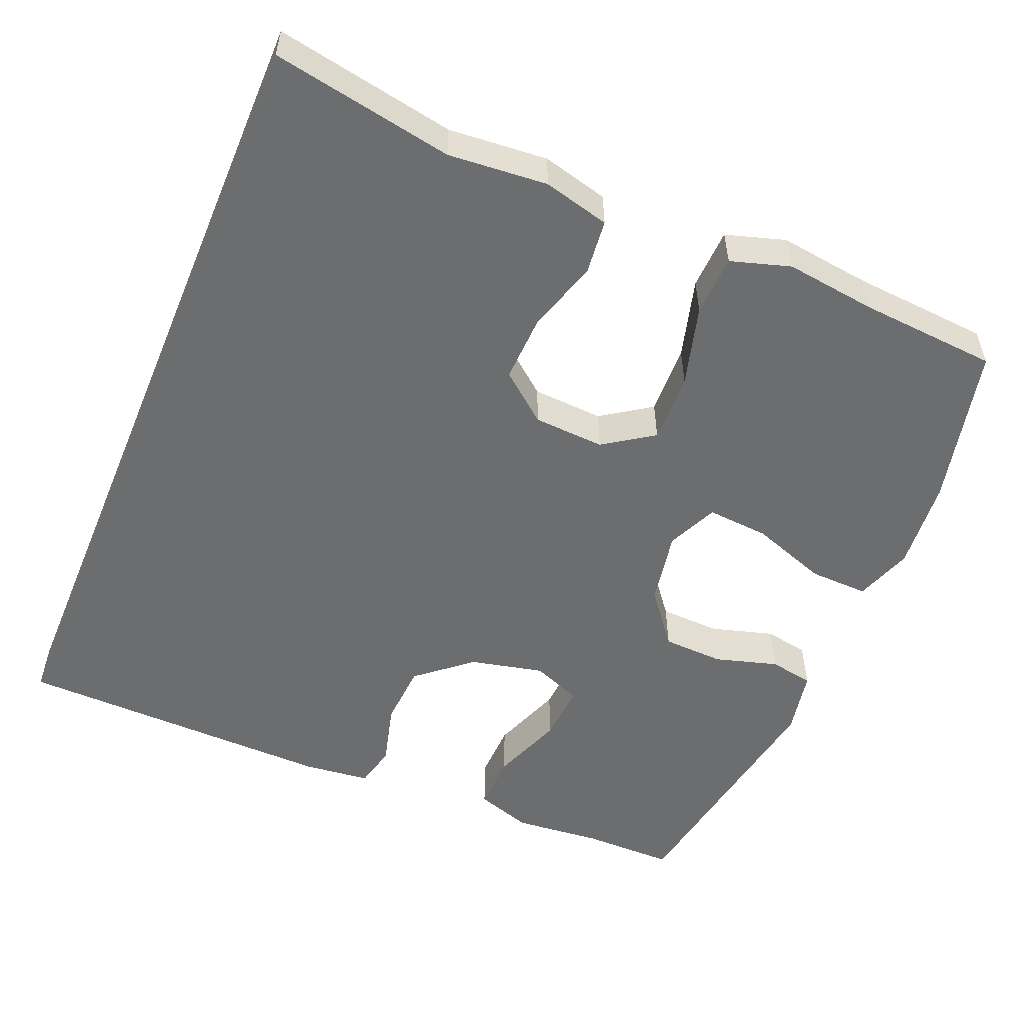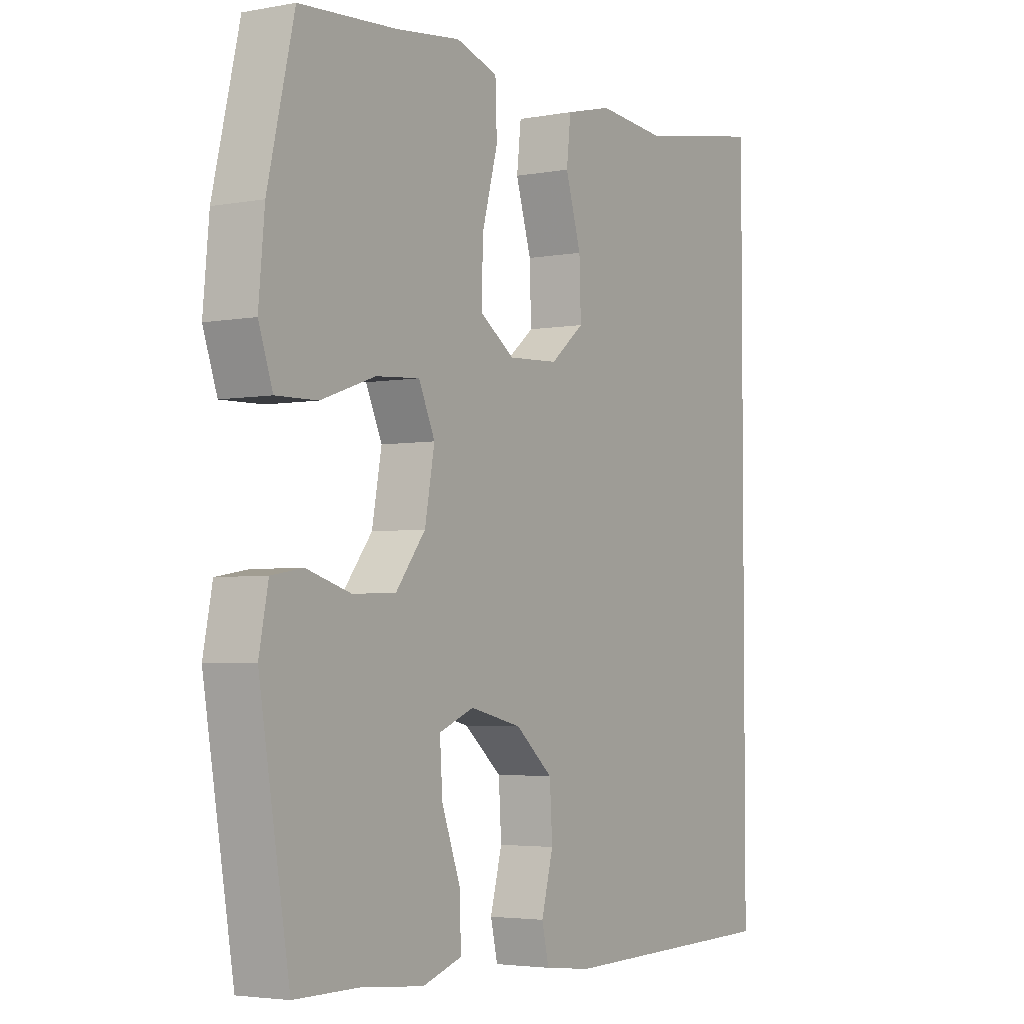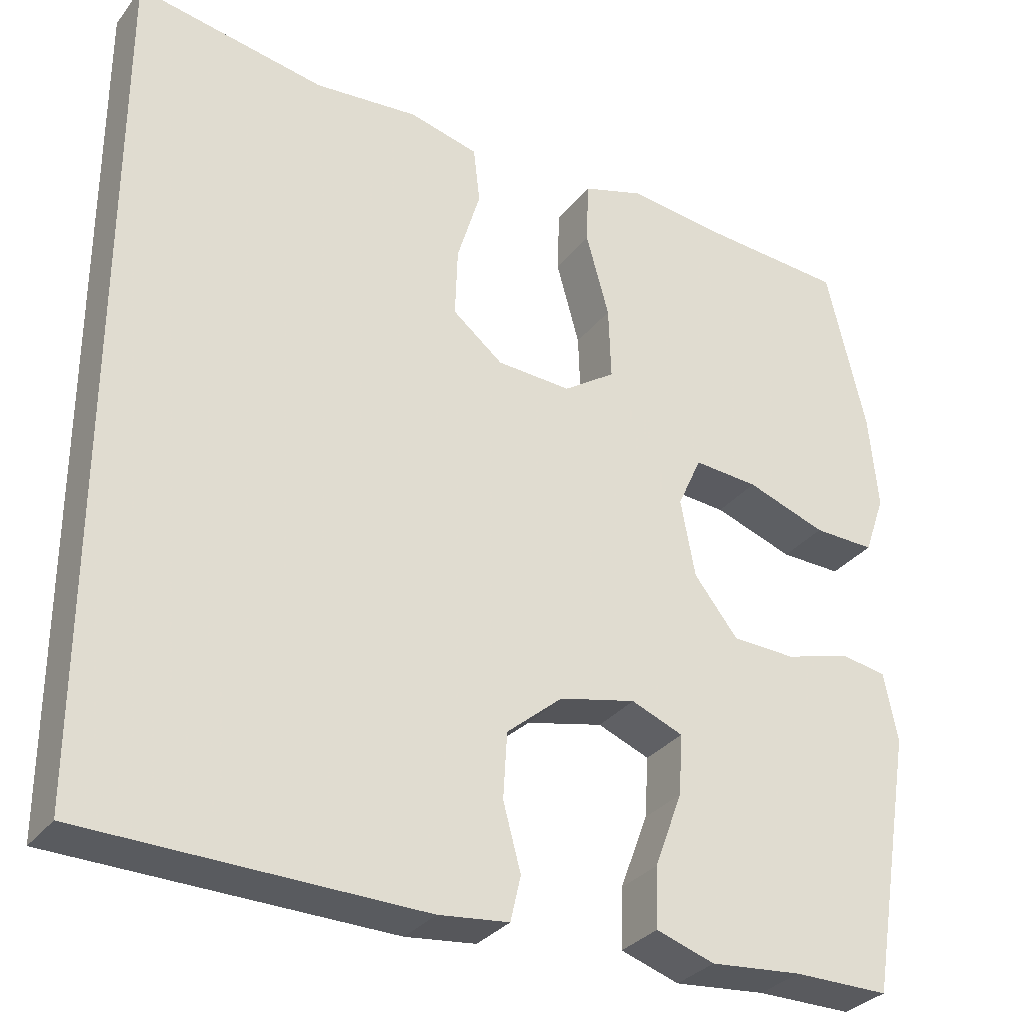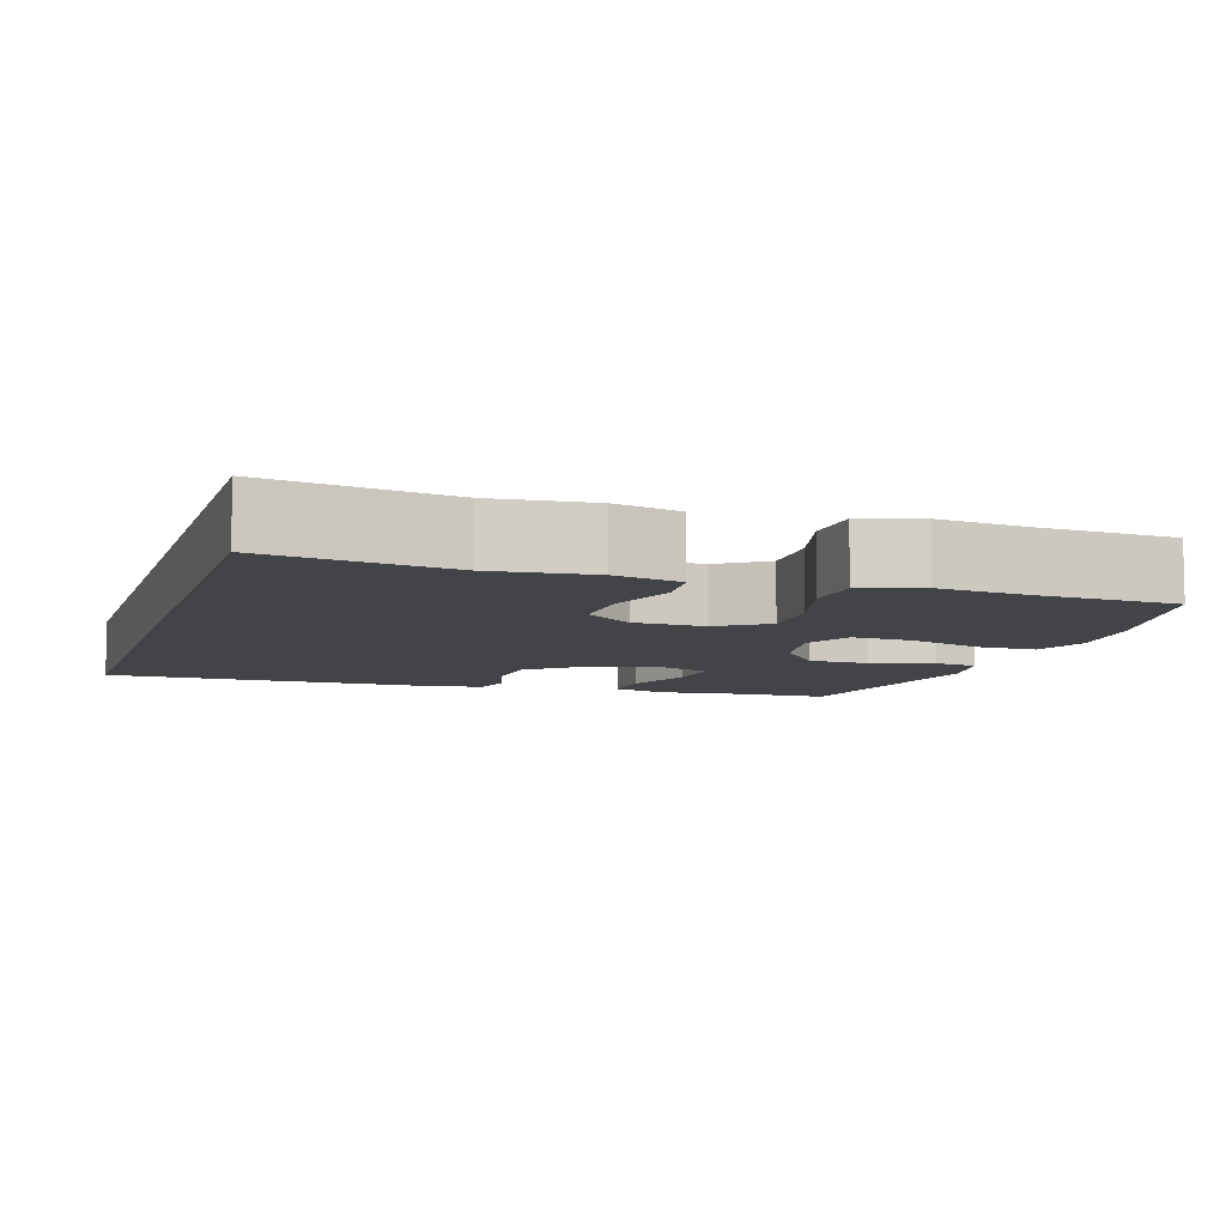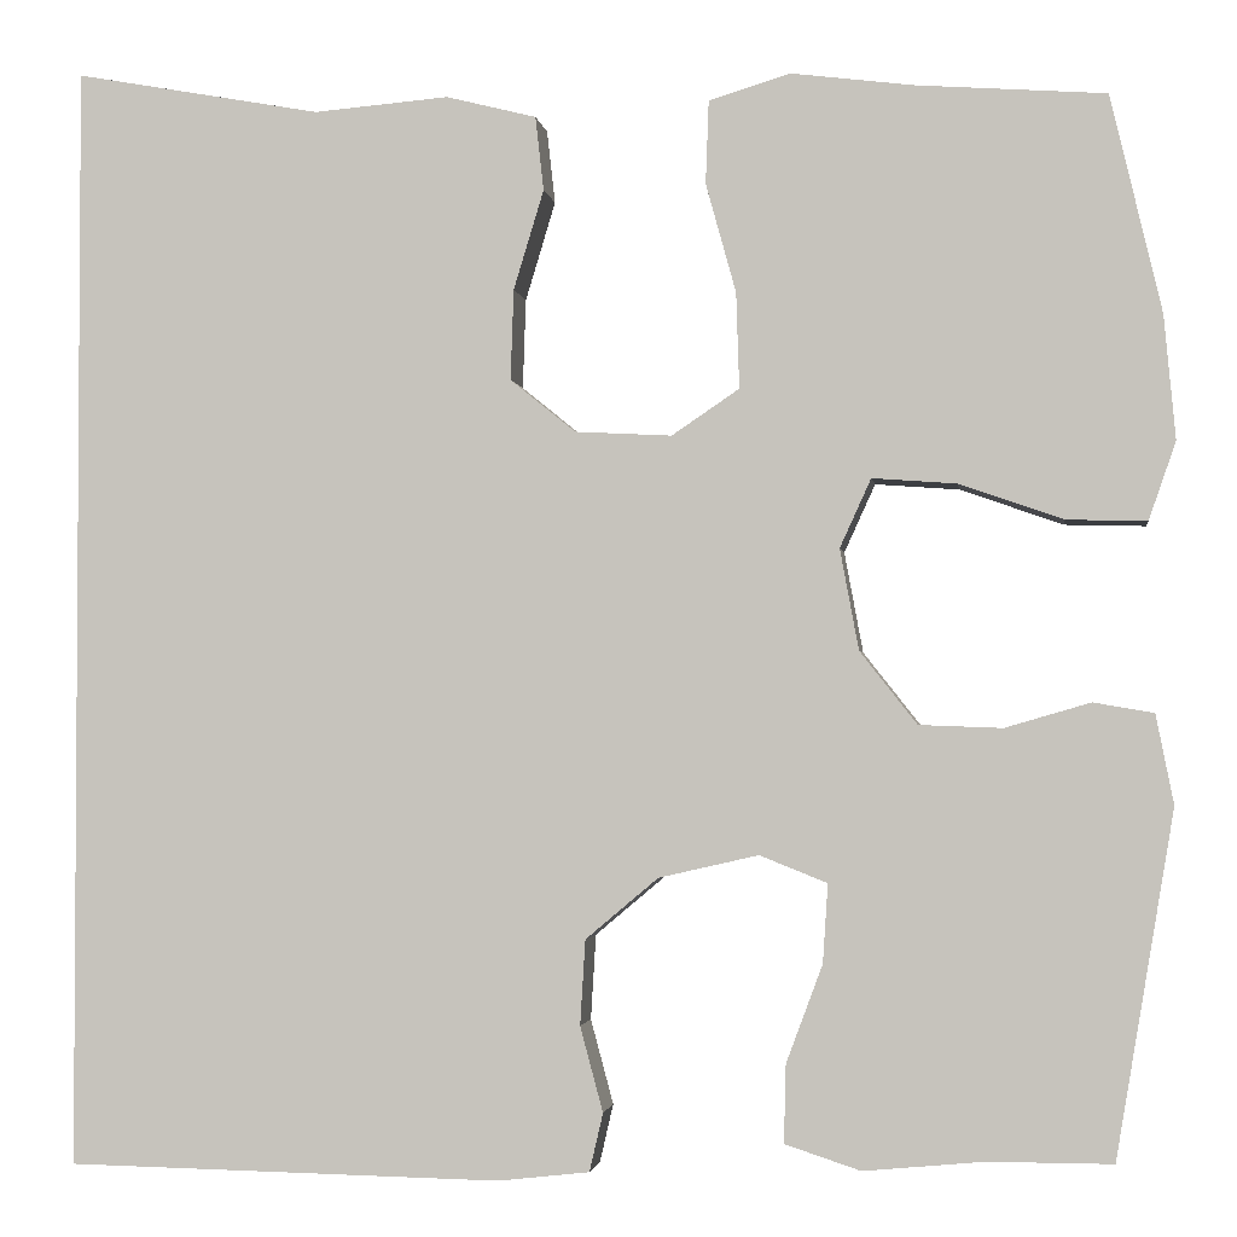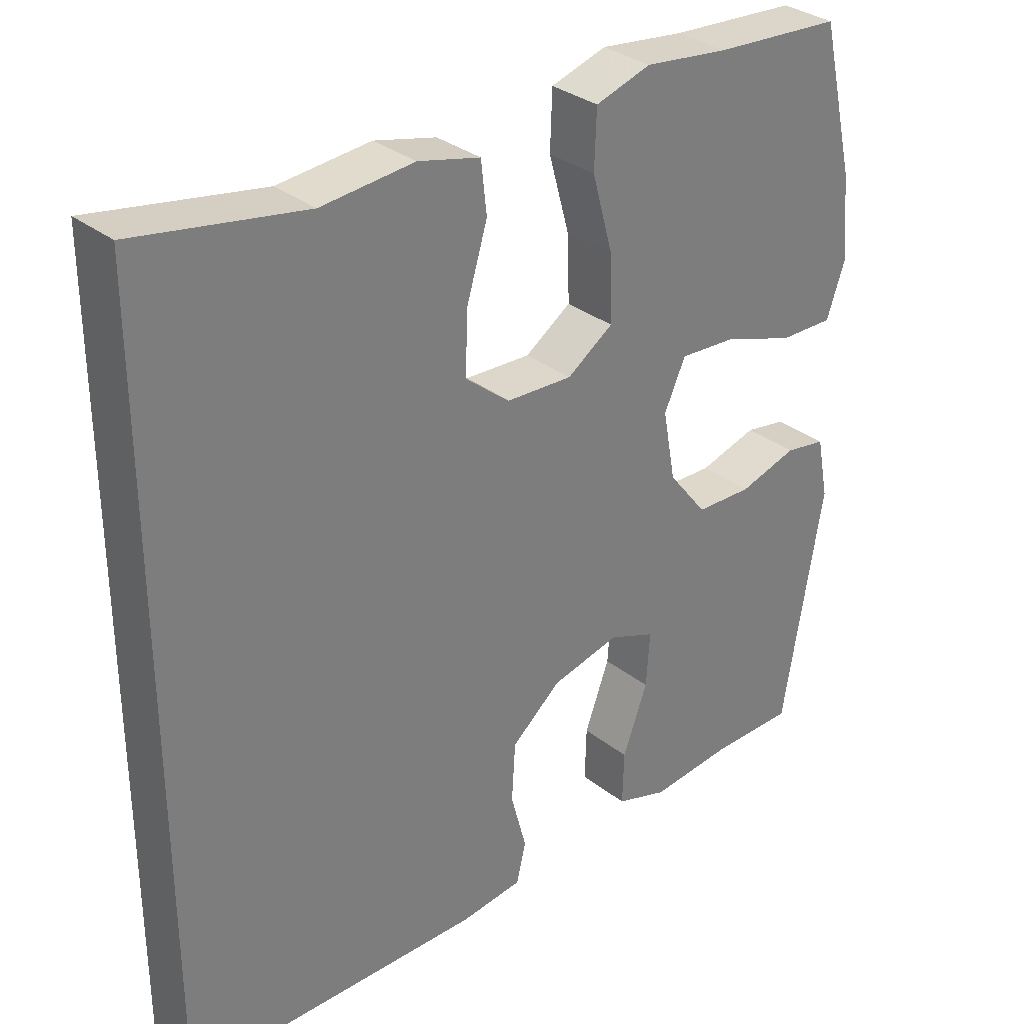
<metadata>
{"format":"obj","ext":"obj","renderer":"f3d","projection":"perspective","resolution":1024,"background":"white","views":[{"elev":-53.9,"azim":-22.7,"up":"+Y"},{"elev":-3.7,"azim":121.9,"up":"+Z"},{"elev":-31.4,"azim":-30.9,"up":"+Z"},{"elev":-7.7,"azim":-17.4,"up":"+Y"},{"elev":-2.2,"azim":7.9,"up":"+Z"},{"elev":32.1,"azim":-42.5,"up":"+Z"}]}
</metadata>
<code>
v 0.5 0.07 -0.5
v 0.38 0.07 -0.5
v 0.265 0.07 -0.511
v 0.192 0.07 -0.487
v 0.194 0.07 -0.412
v 0.229 0.07 -0.318
v 0.234 0.07 -0.242
v 0.169 0.07 -0.216
v 0.073 0.07 -0.238
v 0.003 0.07 -0.297
v -0.002 0.07 -0.379
v 0.02 0.07 -0.461
v 0.007 0.07 -0.517
v -0.081 0.07 -0.527
v -0.5 0.07 -0.519
v -0.5 0.07 0.547
v -0.263 0.07 0.504
v -0.133 0.07 0.515
v -0.046 0.07 0.493
v -0.038 0.07 0.422
v -0.067 0.07 0.326
v -0.07 0.07 0.239
v -0.007 0.07 0.188
v 0.086 0.07 0.183
v 0.151 0.07 0.227
v 0.148 0.07 0.319
v 0.119 0.07 0.424
v 0.122 0.07 0.504
v 0.2 0.07 0.528
v 0.319 0.07 0.513
v 0.5 0.07 0.5
v 0.549 0.07 0.291
v 0.56 0.07 0.172
v 0.534 0.07 0.097
v 0.457 0.07 0.099
v 0.357 0.07 0.134
v 0.276 0.07 0.14
v 0.246 0.07 0.074
v 0.264 0.07 -0.023
v 0.319 0.07 -0.093
v 0.399 0.07 -0.096
v 0.481 0.07 -0.072
v 0.539 0.07 -0.082
v 0.556 0.07 -0.168
v 0.5 0 -0.5
v 0.38 0 -0.5
v 0.265 0 -0.511
v 0.192 0 -0.487
v 0.194 0 -0.412
v 0.229 0 -0.318
v 0.234 0 -0.242
v 0.169 0 -0.216
v 0.073 0 -0.238
v 0.003 0 -0.297
v -0.002 0 -0.379
v 0.02 0 -0.461
v 0.007 0 -0.517
v -0.081 0 -0.527
v -0.5 0 -0.519
v -0.5 0 0.547
v -0.263 0 0.504
v -0.133 0 0.515
v -0.046 0 0.493
v -0.038 0 0.422
v -0.067 0 0.326
v -0.07 0 0.239
v -0.007 0 0.188
v 0.086 0 0.183
v 0.151 0 0.227
v 0.148 0 0.319
v 0.119 0 0.424
v 0.122 0 0.504
v 0.2 0 0.528
v 0.319 0 0.513
v 0.5 0 0.5
v 0.549 0 0.291
v 0.56 0 0.172
v 0.534 0 0.097
v 0.457 0 0.099
v 0.357 0 0.134
v 0.276 0 0.14
v 0.246 0 0.074
v 0.264 0 -0.023
v 0.319 0 -0.093
v 0.399 0 -0.096
v 0.481 0 -0.072
v 0.539 0 -0.082
v 0.556 0 -0.168
f 41 42 43 44
f 40 41 44 1
f 39 40 1 2
f 33 34 35 36
f 33 36 37
f 30 31 32 33
f 30 33 37
f 29 30 37 38
f 26 27 28 29
f 25 26 29 38
f 18 19 20 21
f 17 18 21 22
f 16 17 22
f 15 16 22 23
f 11 12 13 14
f 10 11 14 15
f 9 10 15 23
f 3 4 5 6
f 39 2 3 6
f 39 6 7
f 24 25 38 39
f 24 39 7 8
f 8 9 23 24
f 88 87 86 85
f 45 88 85 84
f 46 45 84 83
f 80 79 78 77
f 81 80 77
f 77 76 75 74
f 81 77 74
f 82 81 74 73
f 73 72 71 70
f 82 73 70 69
f 65 64 63 62
f 66 65 62 61
f 66 61 60
f 67 66 60 59
f 58 57 56 55
f 59 58 55 54
f 67 59 54 53
f 50 49 48 47
f 50 47 46 83
f 51 50 83
f 83 82 69 68
f 52 51 83 68
f 68 67 53 52
f 1 45 46 2
f 2 46 47 3
f 3 47 48 4
f 4 48 49 5
f 5 49 50 6
f 6 50 51 7
f 7 51 52 8
f 8 52 53 9
f 9 53 54 10
f 10 54 55 11
f 11 55 56 12
f 12 56 57 13
f 13 57 58 14
f 14 58 59 15
f 15 59 60 16
f 16 60 61 17
f 17 61 62 18
f 18 62 63 19
f 19 63 64 20
f 20 64 65 21
f 21 65 66 22
f 22 66 67 23
f 23 67 68 24
f 24 68 69 25
f 25 69 70 26
f 26 70 71 27
f 27 71 72 28
f 28 72 73 29
f 29 73 74 30
f 30 74 75 31
f 31 75 76 32
f 32 76 77 33
f 33 77 78 34
f 34 78 79 35
f 35 79 80 36
f 36 80 81 37
f 37 81 82 38
f 38 82 83 39
f 39 83 84 40
f 40 84 85 41
f 41 85 86 42
f 42 86 87 43
f 43 87 88 44
f 44 88 45 1

</code>
